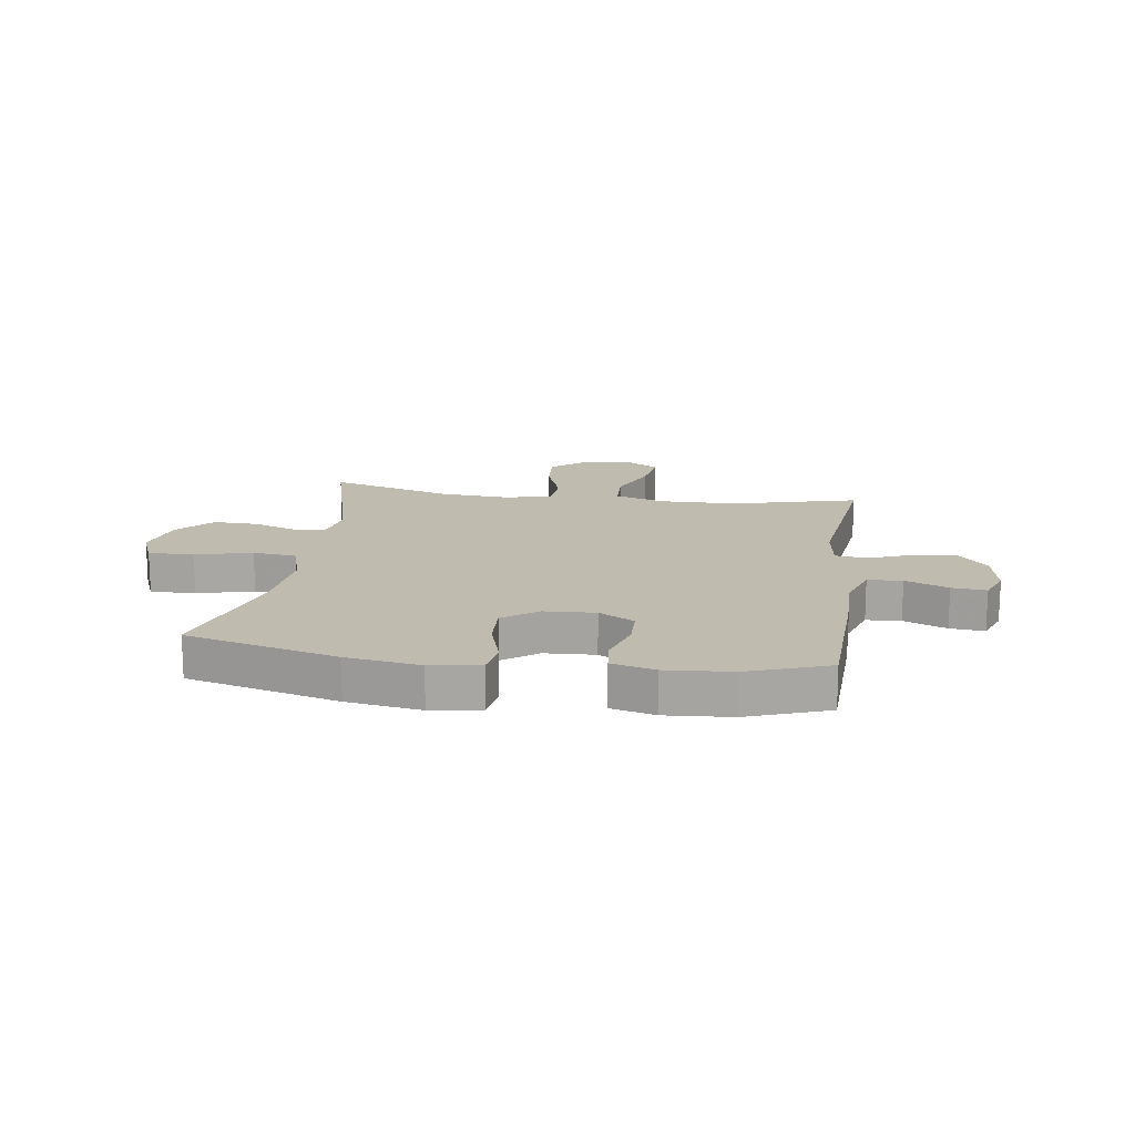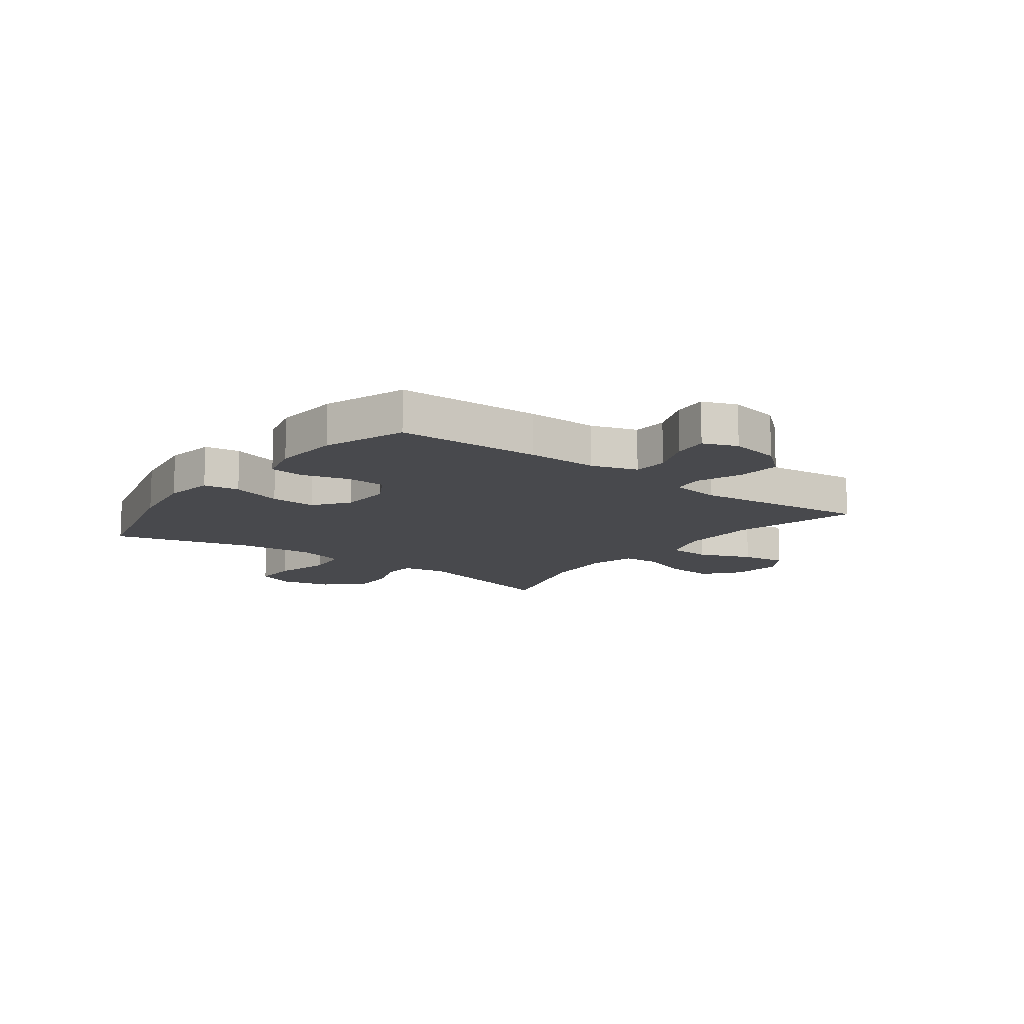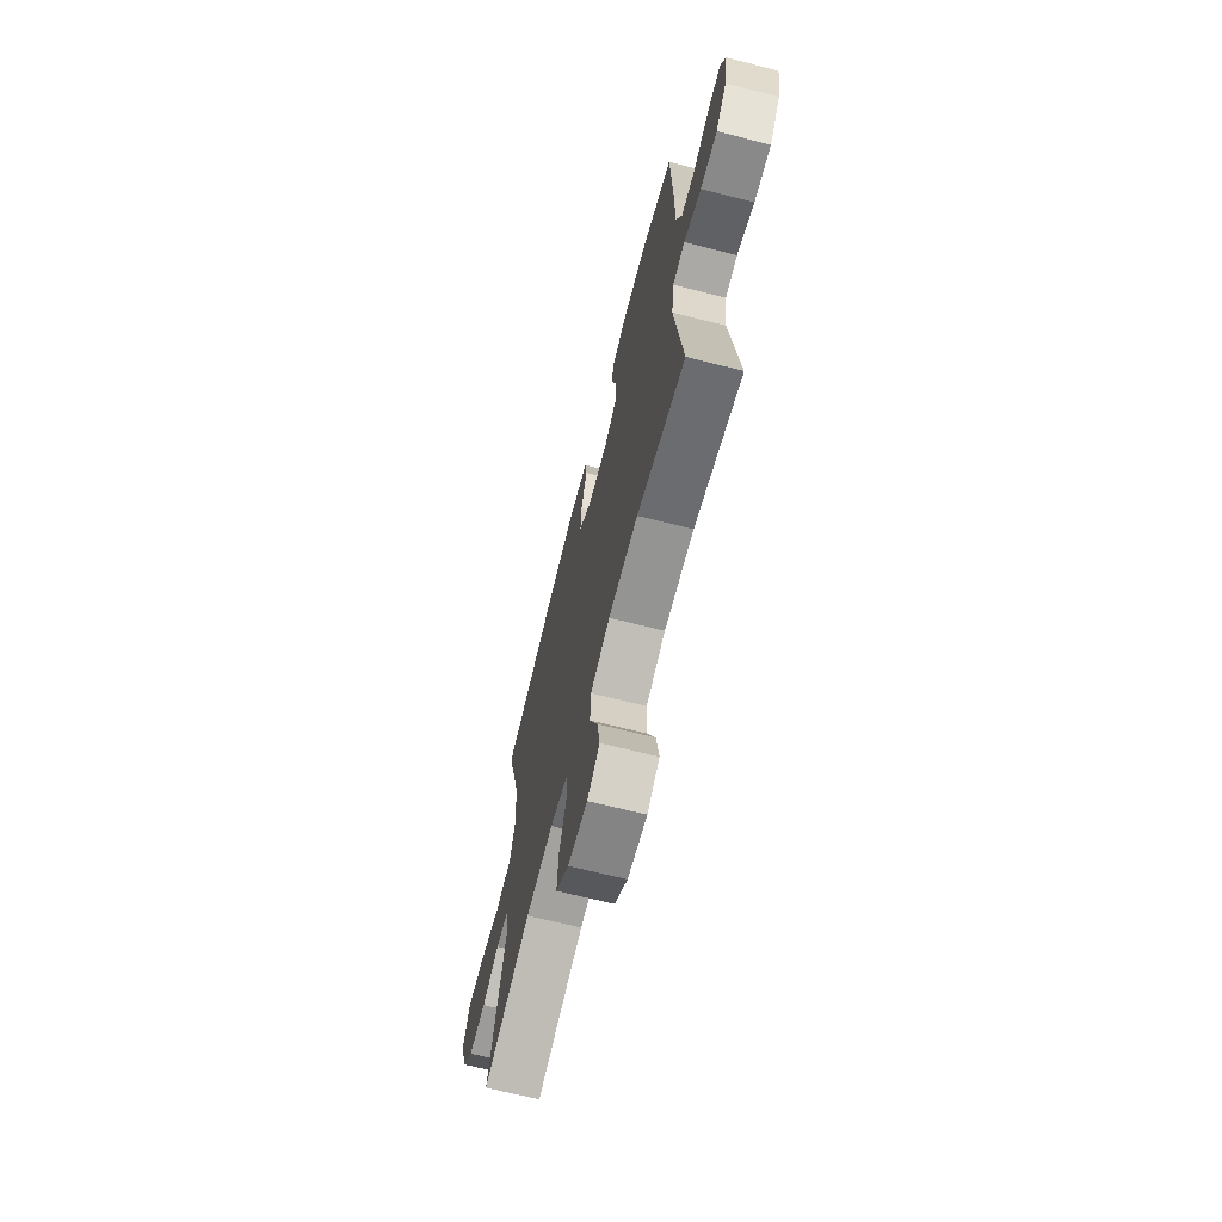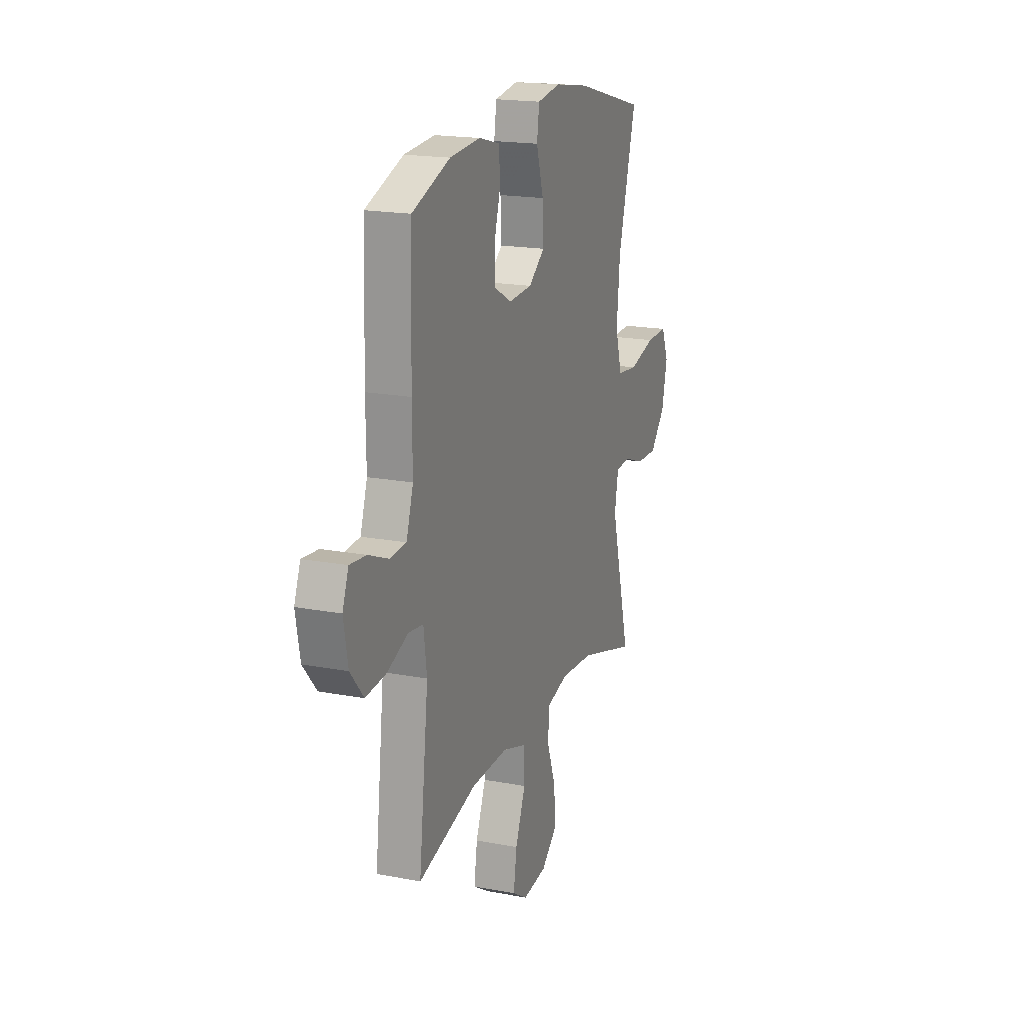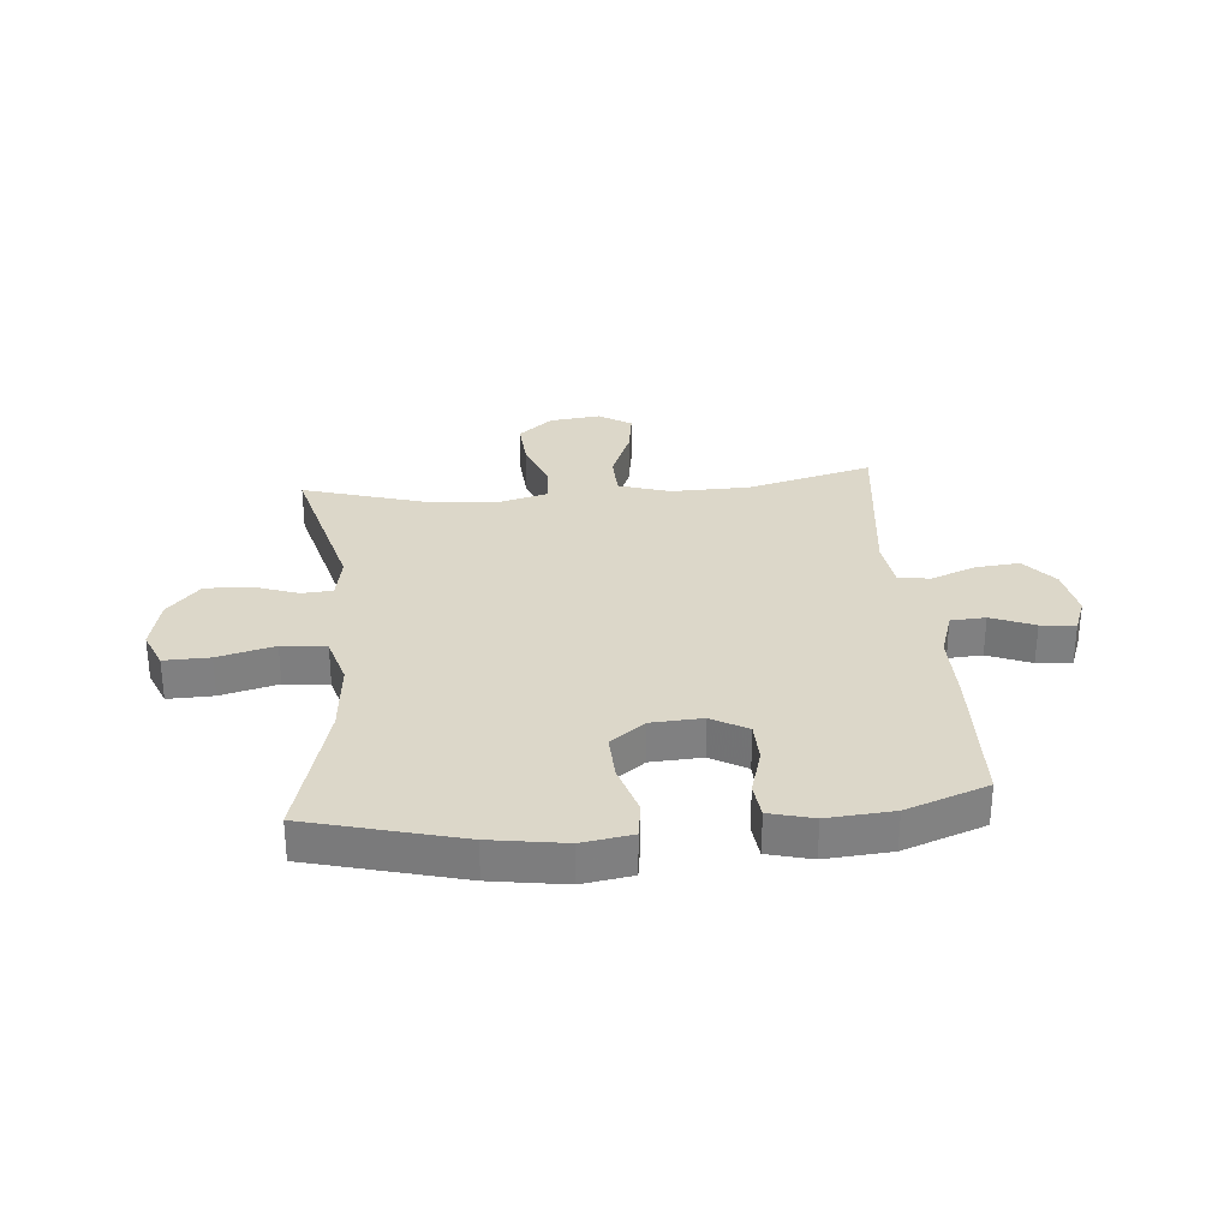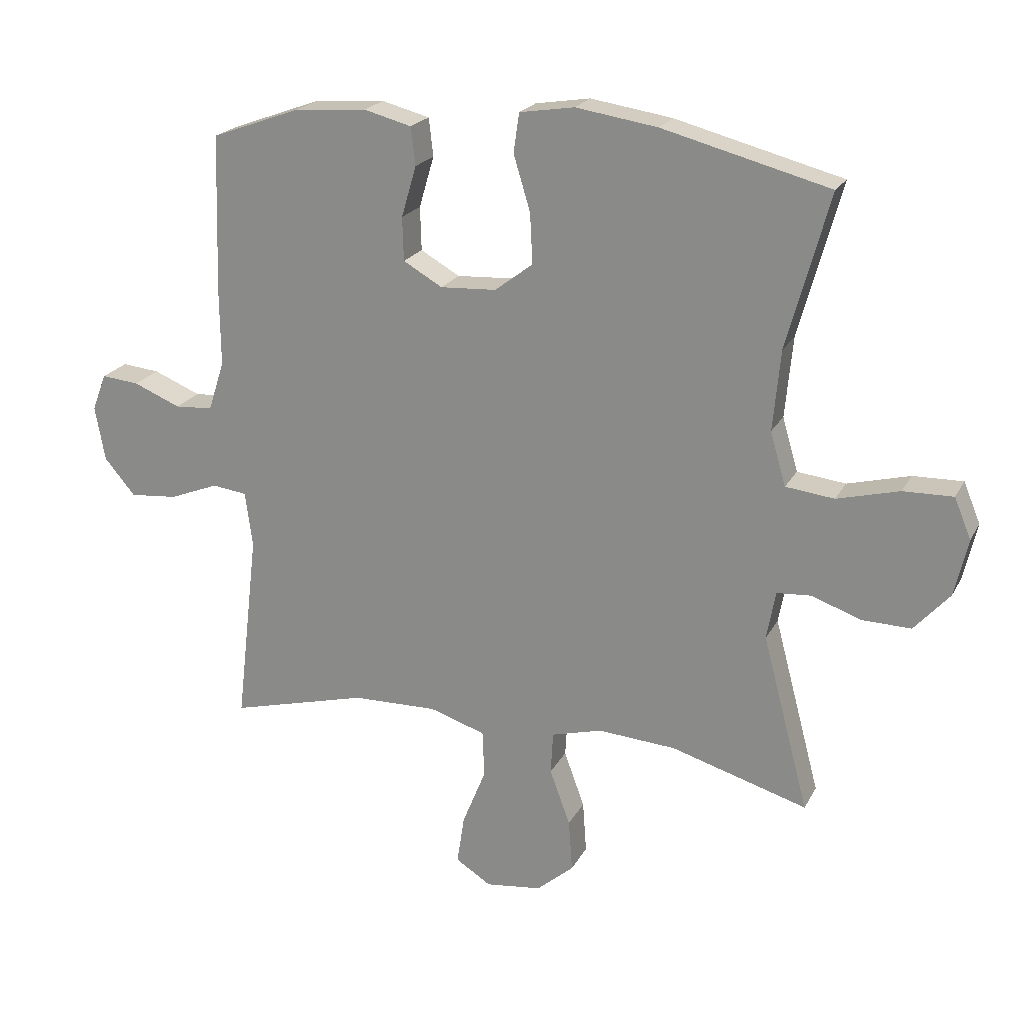
<metadata>
{"format":"obj","ext":"obj","renderer":"f3d","projection":"perspective","resolution":1024,"background":"white","views":[{"elev":15.9,"azim":8.4,"up":"+Y"},{"elev":-12.5,"azim":53.2,"up":"+Y"},{"elev":-68.3,"azim":75.8,"up":"+Z"},{"elev":18.5,"azim":110.2,"up":"+Z"},{"elev":30.3,"azim":-5.0,"up":"+Y"},{"elev":21.2,"azim":-158.8,"up":"+Z"}]}
</metadata>
<code>
v 0.5 0.07 0.5
v 0.508 0.07 0.246
v 0.507 0.07 0.122
v 0.533 0.07 0.042
v 0.594 0.07 0.038
v 0.67 0.07 0.069
v 0.731 0.07 0.075
v 0.754 0.07 0.015
v 0.738 0.07 -0.073
v 0.688 0.07 -0.132
v 0.611 0.07 -0.125
v 0.532 0.07 -0.094
v 0.476 0.07 -0.101
v 0.464 0.07 -0.19
v 0.5 0.07 -0.5
v 0.278 0.07 -0.442
v 0.141 0.07 -0.439
v 0.051 0.07 -0.468
v 0.048 0.07 -0.543
v 0.086 0.07 -0.637
v 0.098 0.07 -0.716
v 0.041 0.07 -0.752
v -0.049 0.07 -0.741
v -0.109 0.07 -0.69
v -0.103 0.07 -0.606
v -0.07 0.07 -0.516
v -0.074 0.07 -0.448
v -0.155 0.07 -0.426
v -0.281 0.07 -0.435
v -0.5 0.07 -0.5
v -0.425 0.07 -0.217
v -0.439 0.07 -0.139
v -0.494 0.07 -0.135
v -0.573 0.07 -0.163
v -0.652 0.07 -0.165
v -0.709 0.07 -0.101
v -0.73 0.07 -0.009
v -0.703 0.07 0.056
v -0.623 0.07 0.054
v -0.523 0.07 0.028
v -0.445 0.07 0.037
v -0.42 0.07 0.123
v -0.432 0.07 0.252
v -0.5 0.07 0.5
v -0.232 0.07 0.57
v -0.101 0.07 0.59
v -0.013 0.07 0.576
v -0.004 0.07 0.513
v -0.031 0.07 0.424
v -0.035 0.07 0.343
v 0.026 0.07 0.297
v 0.116 0.07 0.292
v 0.179 0.07 0.328
v 0.181 0.07 0.398
v 0.157 0.07 0.48
v 0.164 0.07 0.541
v 0.241 0.07 0.561
v 0.357 0.07 0.552
v 0.5 0 0.5
v 0.508 0 0.246
v 0.507 0 0.122
v 0.533 0 0.042
v 0.594 0 0.038
v 0.67 0 0.069
v 0.731 0 0.075
v 0.754 0 0.015
v 0.738 0 -0.073
v 0.688 0 -0.132
v 0.611 0 -0.125
v 0.532 0 -0.094
v 0.476 0 -0.101
v 0.464 0 -0.19
v 0.5 0 -0.5
v 0.278 0 -0.442
v 0.141 0 -0.439
v 0.051 0 -0.468
v 0.048 0 -0.543
v 0.086 0 -0.637
v 0.098 0 -0.716
v 0.041 0 -0.752
v -0.049 0 -0.741
v -0.109 0 -0.69
v -0.103 0 -0.606
v -0.07 0 -0.516
v -0.074 0 -0.448
v -0.155 0 -0.426
v -0.281 0 -0.435
v -0.5 0 -0.5
v -0.425 0 -0.217
v -0.439 0 -0.139
v -0.494 0 -0.135
v -0.573 0 -0.163
v -0.652 0 -0.165
v -0.709 0 -0.101
v -0.73 0 -0.009
v -0.703 0 0.056
v -0.623 0 0.054
v -0.523 0 0.028
v -0.445 0 0.037
v -0.42 0 0.123
v -0.432 0 0.252
v -0.5 0 0.5
v -0.232 0 0.57
v -0.101 0 0.59
v -0.013 0 0.576
v -0.004 0 0.513
v -0.031 0 0.424
v -0.035 0 0.343
v 0.026 0 0.297
v 0.116 0 0.292
v 0.179 0 0.328
v 0.181 0 0.398
v 0.157 0 0.48
v 0.164 0 0.541
v 0.241 0 0.561
v 0.357 0 0.552
f 54 55 56 57
f 53 54 57 58
f 46 47 48 49
f 46 49 50
f 43 44 45 46
f 42 43 46 50
f 41 42 50 51
f 37 38 39 40
f 37 40 41
f 36 37 41
f 33 34 35 36
f 32 33 36 41
f 31 32 41 51
f 29 30 31 51
f 23 24 25 26
f 23 26 27
f 22 23 27
f 19 20 21 22
f 19 22 27
f 18 19 27
f 17 18 27 28
f 14 15 16
f 13 14 16 17
f 9 10 11 12
f 7 8 9 12
f 5 6 7 12
f 4 5 12 13
f 3 4 13 17
f 53 58 1 2
f 52 53 2 3
f 28 29 51 52
f 3 17 28 52
f 115 114 113 112
f 116 115 112 111
f 107 106 105 104
f 108 107 104
f 104 103 102 101
f 108 104 101 100
f 109 108 100 99
f 98 97 96 95
f 99 98 95
f 99 95 94
f 94 93 92 91
f 99 94 91 90
f 109 99 90 89
f 109 89 88 87
f 84 83 82 81
f 85 84 81
f 85 81 80
f 80 79 78 77
f 85 80 77
f 85 77 76
f 86 85 76 75
f 74 73 72
f 75 74 72 71
f 70 69 68 67
f 70 67 66 65
f 70 65 64 63
f 71 70 63 62
f 75 71 62 61
f 60 59 116 111
f 61 60 111 110
f 110 109 87 86
f 110 86 75 61
f 1 59 60 2
f 2 60 61 3
f 3 61 62 4
f 4 62 63 5
f 5 63 64 6
f 6 64 65 7
f 7 65 66 8
f 8 66 67 9
f 9 67 68 10
f 10 68 69 11
f 11 69 70 12
f 12 70 71 13
f 13 71 72 14
f 14 72 73 15
f 15 73 74 16
f 16 74 75 17
f 17 75 76 18
f 18 76 77 19
f 19 77 78 20
f 20 78 79 21
f 21 79 80 22
f 22 80 81 23
f 23 81 82 24
f 24 82 83 25
f 25 83 84 26
f 26 84 85 27
f 27 85 86 28
f 28 86 87 29
f 29 87 88 30
f 30 88 89 31
f 31 89 90 32
f 32 90 91 33
f 33 91 92 34
f 34 92 93 35
f 35 93 94 36
f 36 94 95 37
f 37 95 96 38
f 38 96 97 39
f 39 97 98 40
f 40 98 99 41
f 41 99 100 42
f 42 100 101 43
f 43 101 102 44
f 44 102 103 45
f 45 103 104 46
f 46 104 105 47
f 47 105 106 48
f 48 106 107 49
f 49 107 108 50
f 50 108 109 51
f 51 109 110 52
f 52 110 111 53
f 53 111 112 54
f 54 112 113 55
f 55 113 114 56
f 56 114 115 57
f 57 115 116 58
f 58 116 59 1

</code>
